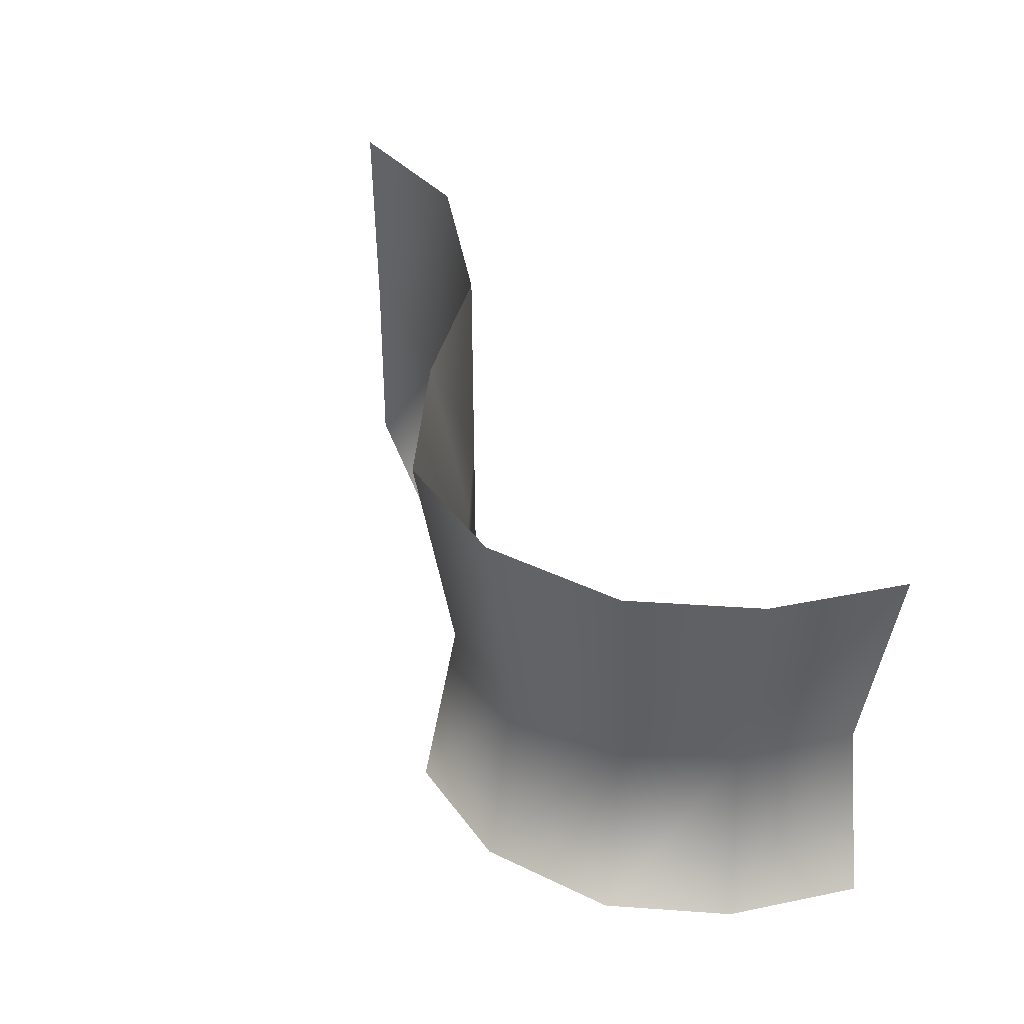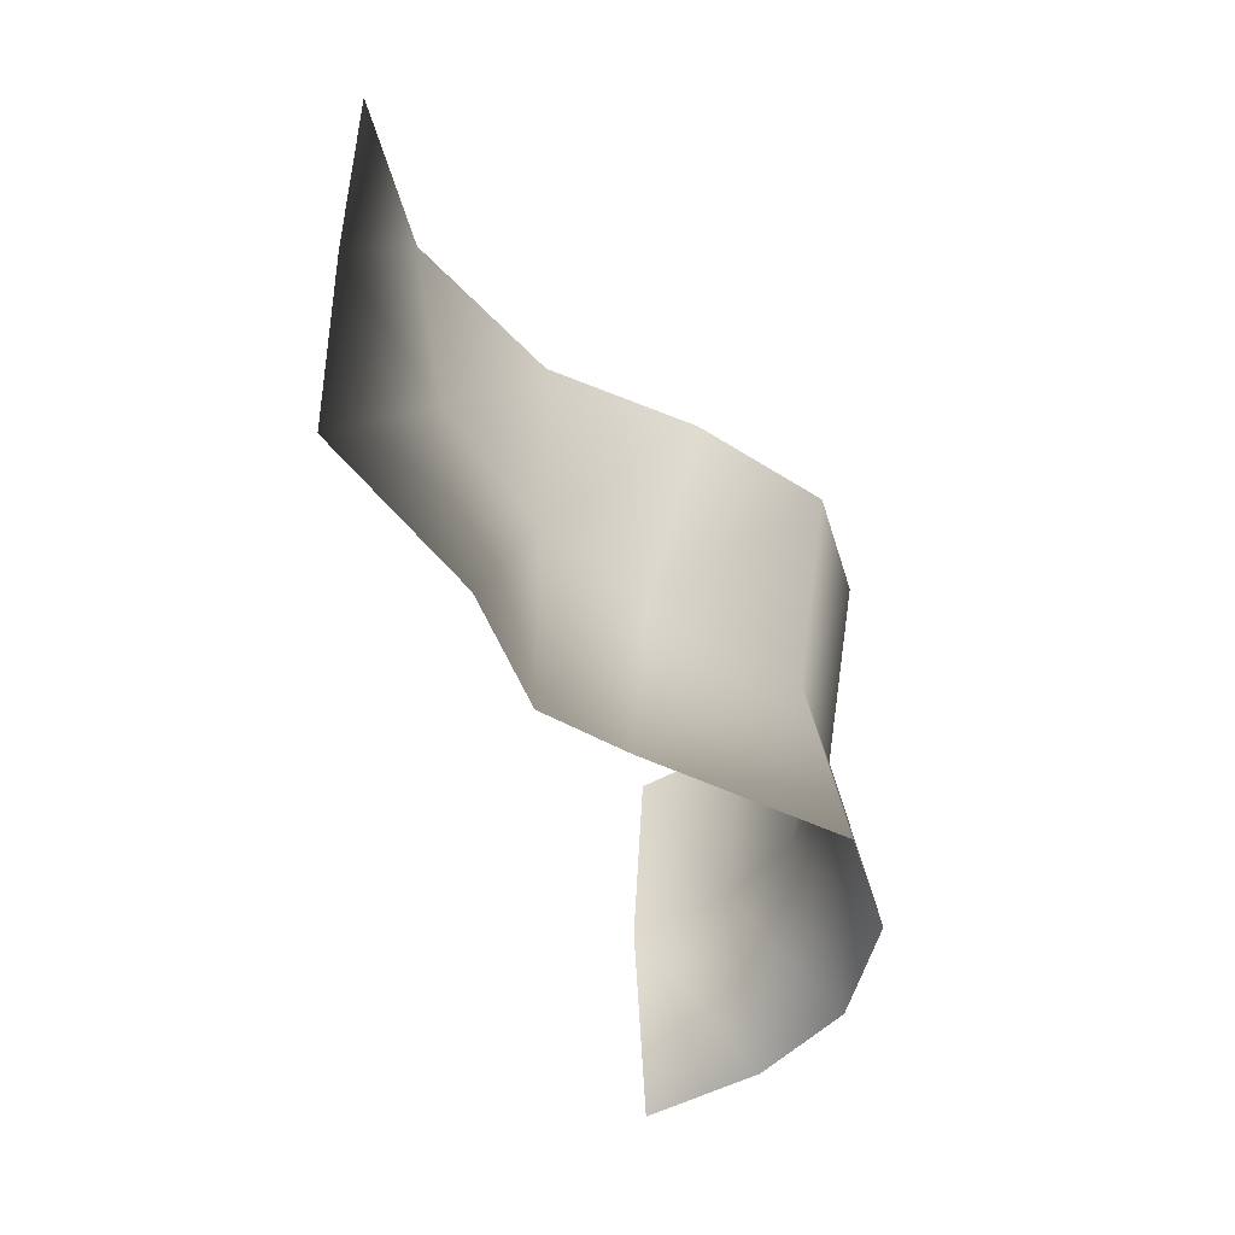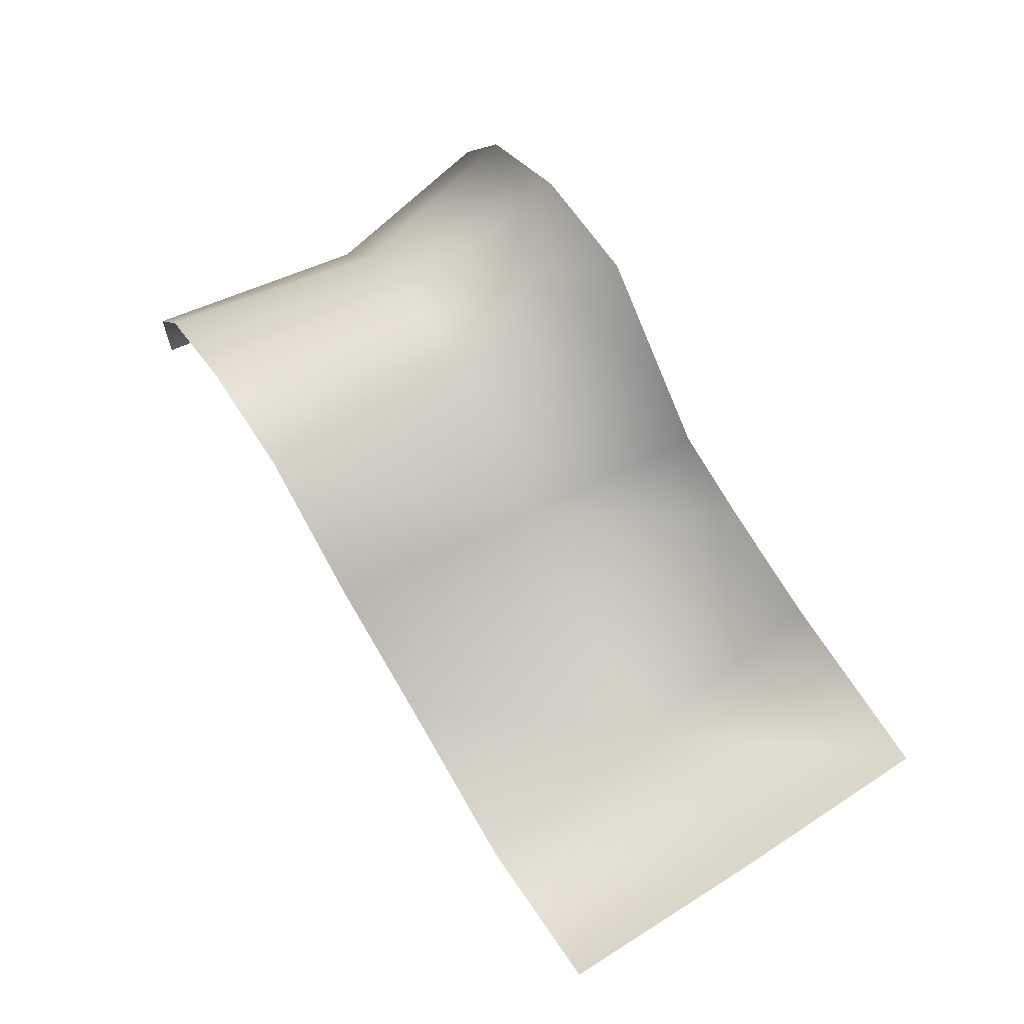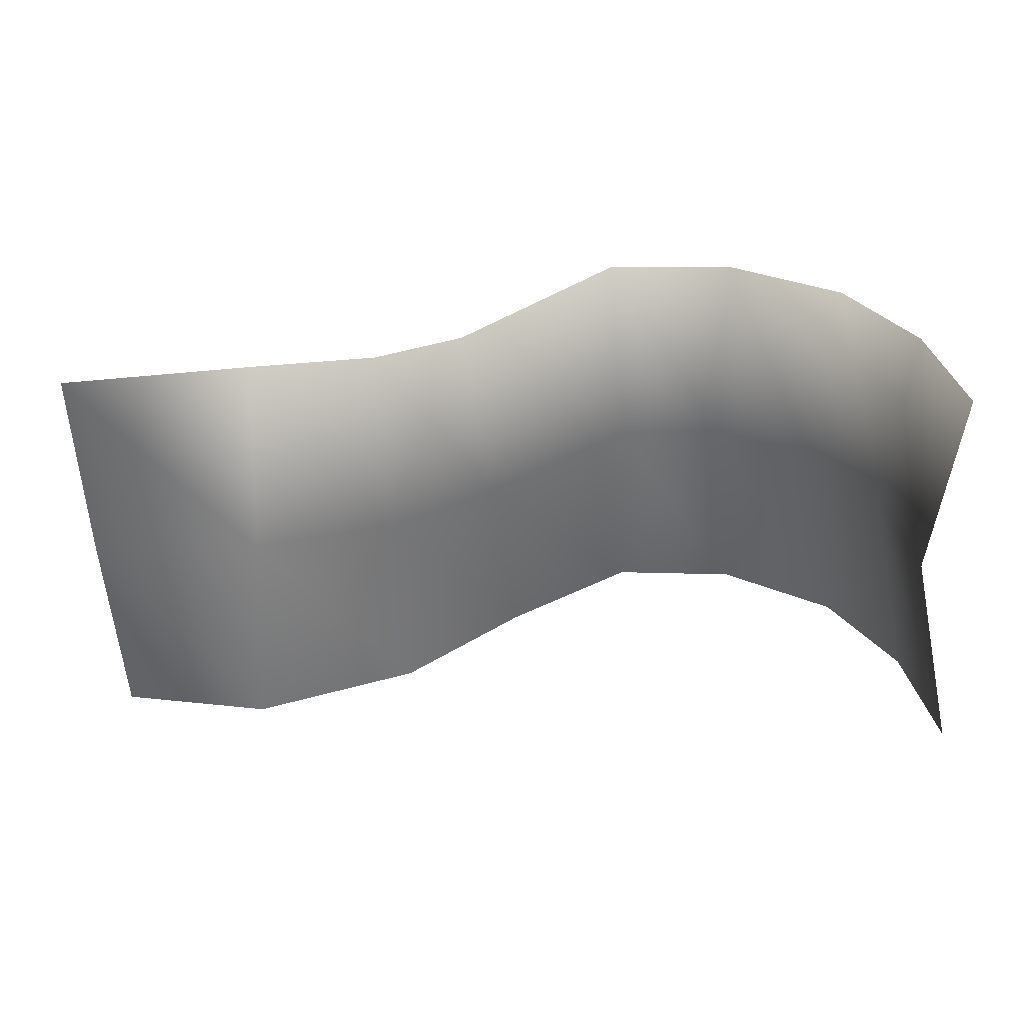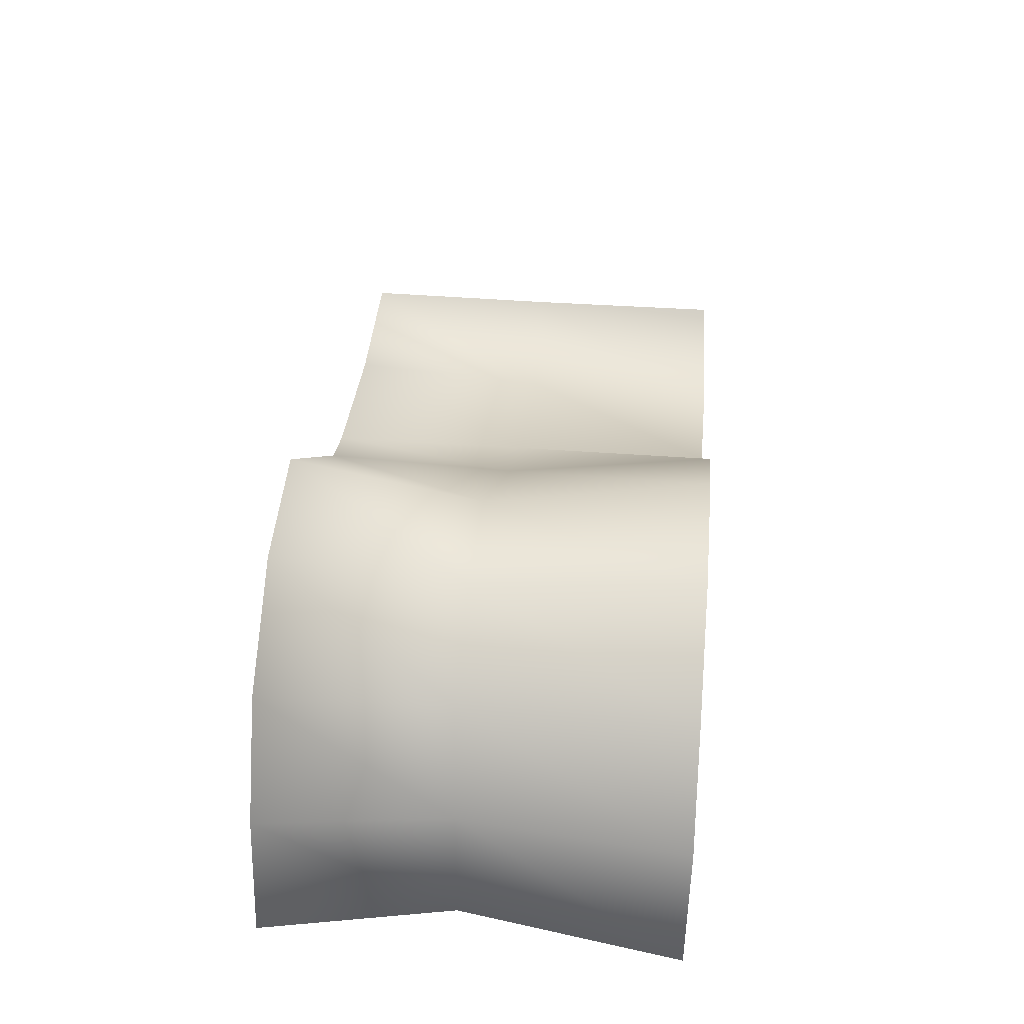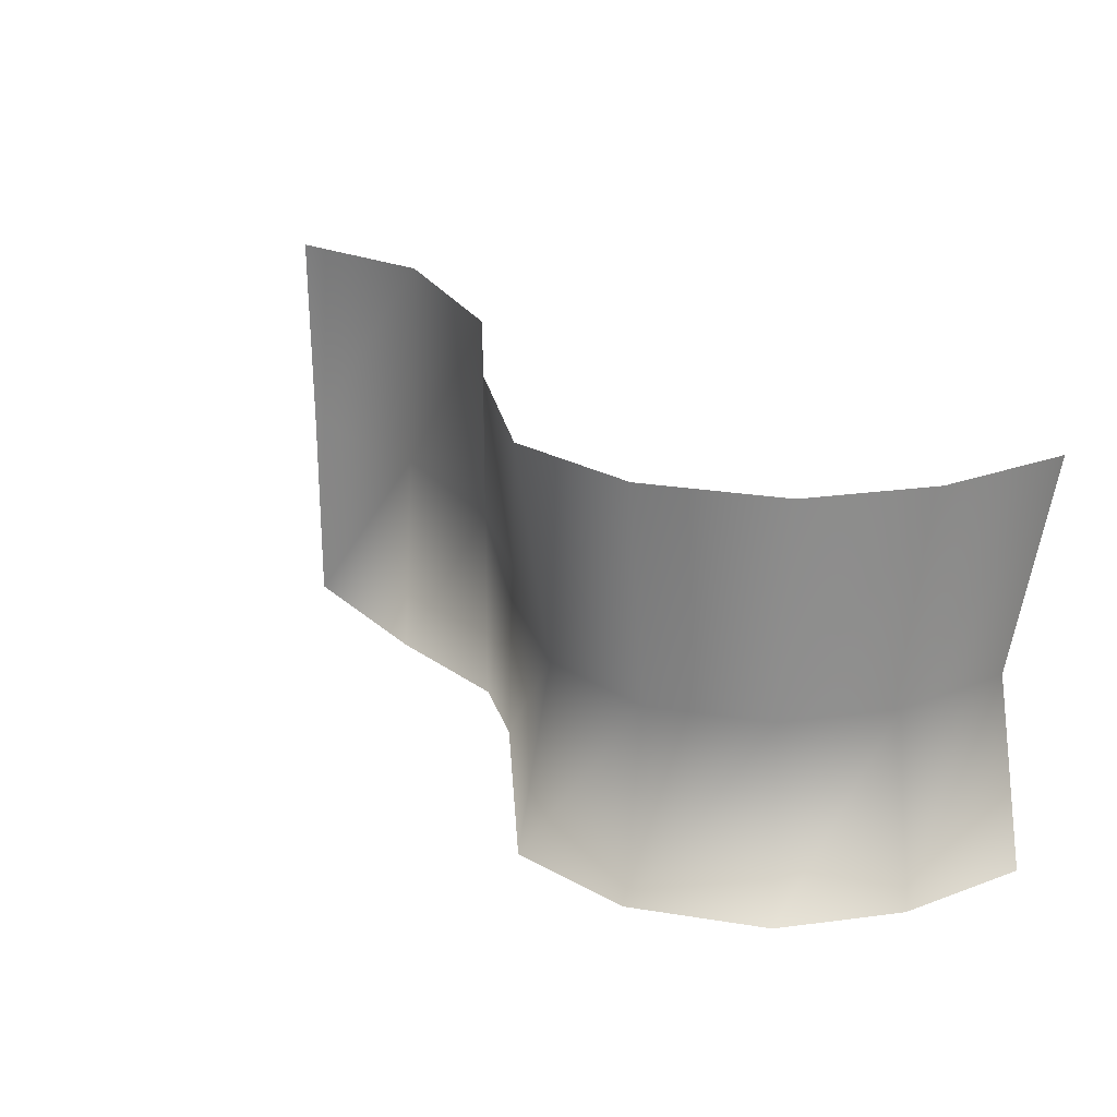
<metadata>
{"format":"obj","ext":"obj","renderer":"f3d","projection":"perspective","resolution":1024,"background":"white","views":[{"elev":40.6,"azim":64.1,"up":"+Y"},{"elev":-44.1,"azim":-67.0,"up":"+Y"},{"elev":70.1,"azim":-122.6,"up":"+Z"},{"elev":-55.9,"azim":3.4,"up":"+Z"},{"elev":41.6,"azim":95.2,"up":"+Z"},{"elev":25.9,"azim":47.9,"up":"+Y"}]}
</metadata>
<code>
g PS-Area03_115
v -3694 -5425 -2034
v -4107 -5416 -2154
v -4064 -5927 -2087
v -3694 -5941 -2034
v -4493 -5941 -2089
v -4489 -5425 -2083
v -4489 -6457 -2083
v -4017 -6437 -2015
v -3694 -6457 -2034
v -3069 -5425 -1595
v -3393 -5417 -1785
v -3428 -5946 -1897
v -3057 -5978 -1685
v -3694 -5941 -2034
v -3694 -5425 -2034
v -3694 -6457 -2034
v -3476 -6437 -1919
v -3069 -6457 -1595
v -2478 -5425 -1817
v -2756 -5425 -1632
v -2789 -5988 -1713
v -2557 -5997 -1888
v -3057 -5978 -1685
v -3069 -5425 -1595
v -3069 -6457 -1595
v -2756 -6457 -1632
v -2478 -6457 -1817
v -2254 -5425 -2396
v -2318 -5422 -2080
v -2404 -5985 -2111
v -2344 -5977 -2388
v -2557 -5997 -1888
v -2478 -5425 -1817
v -2478 -6457 -1817
v -2320 -6455 -2080
v -2254 -6457 -2396
f 13 17 18
f 17 13 12
f 10 12 13
f 12 10 11
f 12 16 17
f 16 12 14
f 11 14 12
f 14 11 15
f 4 8 9
f 8 4 3
f 1 3 4
f 3 1 2
f 3 7 8
f 7 3 5
f 2 5 3
f 5 2 6
f 24 23 20
f 21 20 23
f 20 21 19
f 22 19 21
f 27 22 26
f 21 26 22
f 26 21 25
f 23 25 21
f 33 32 29
f 30 29 32
f 29 30 28
f 31 28 30
f 36 31 35
f 30 35 31
f 35 30 34
f 32 34 30

</code>
